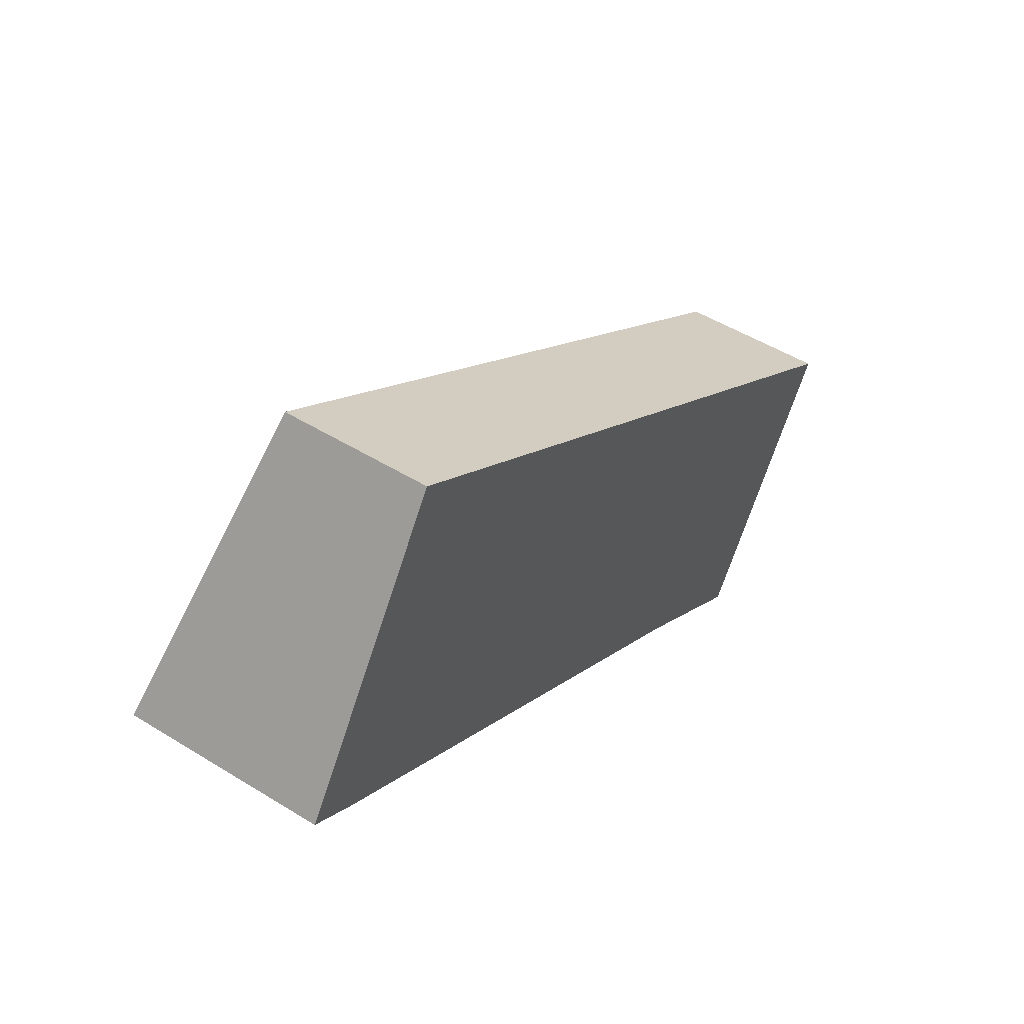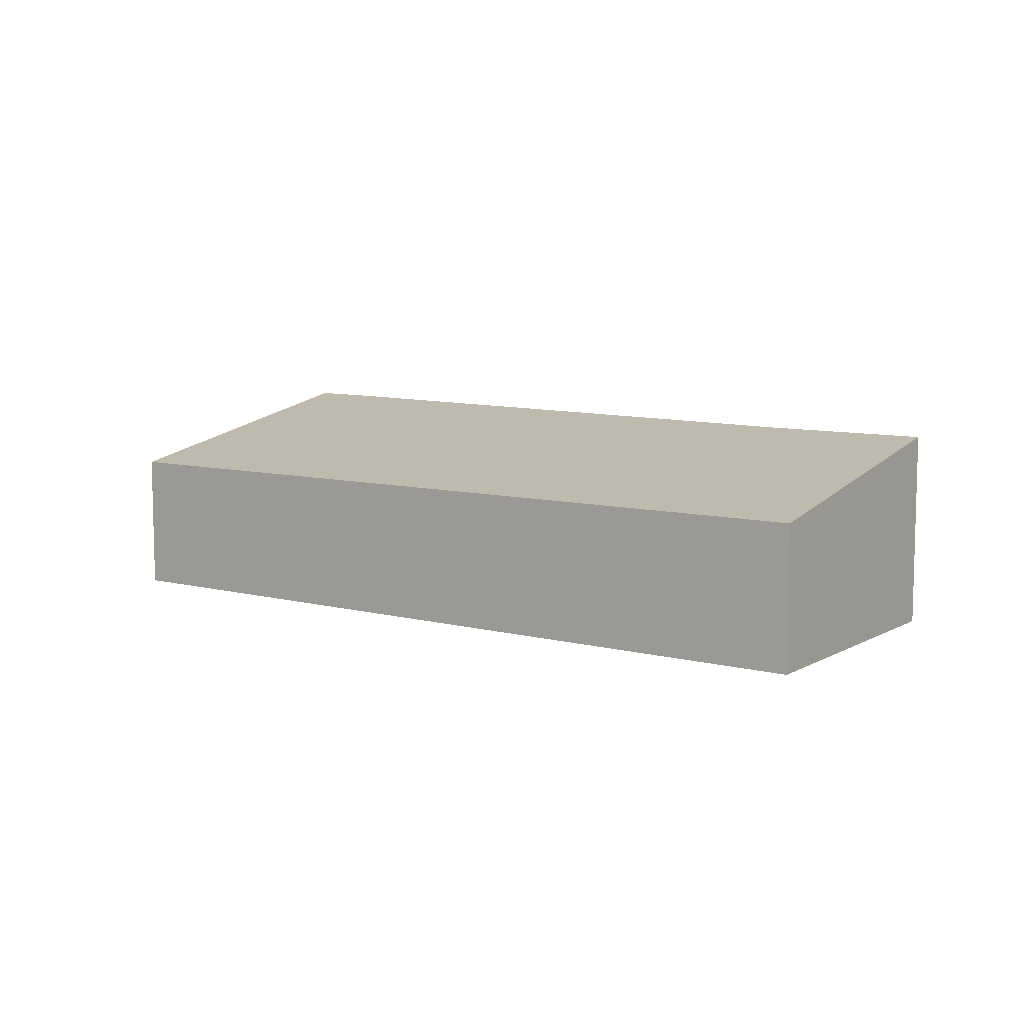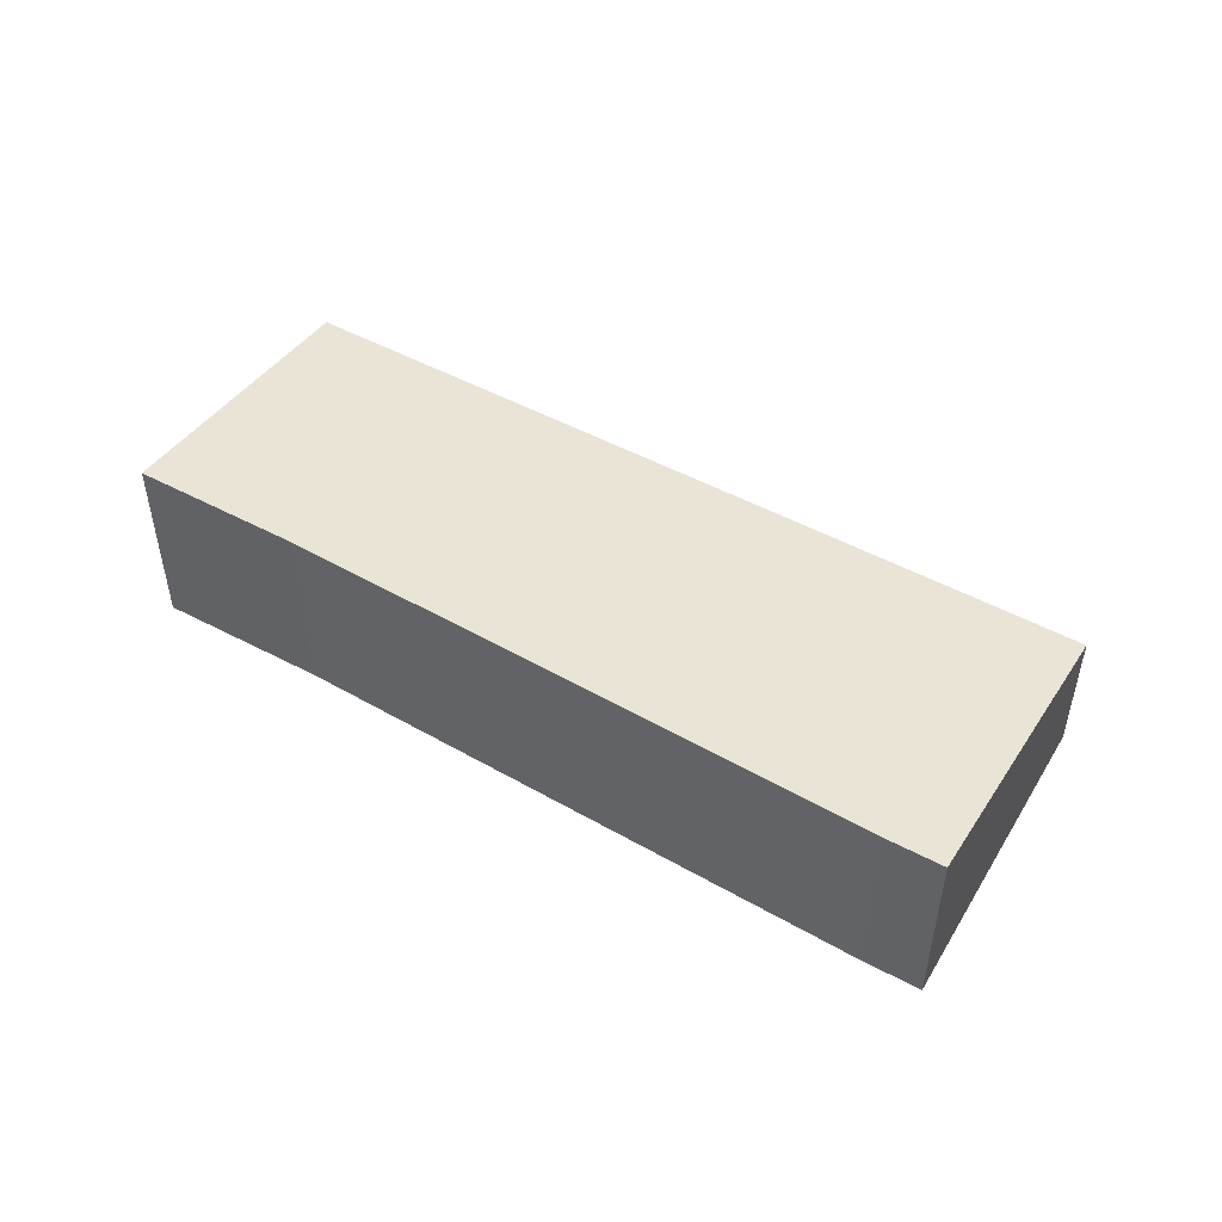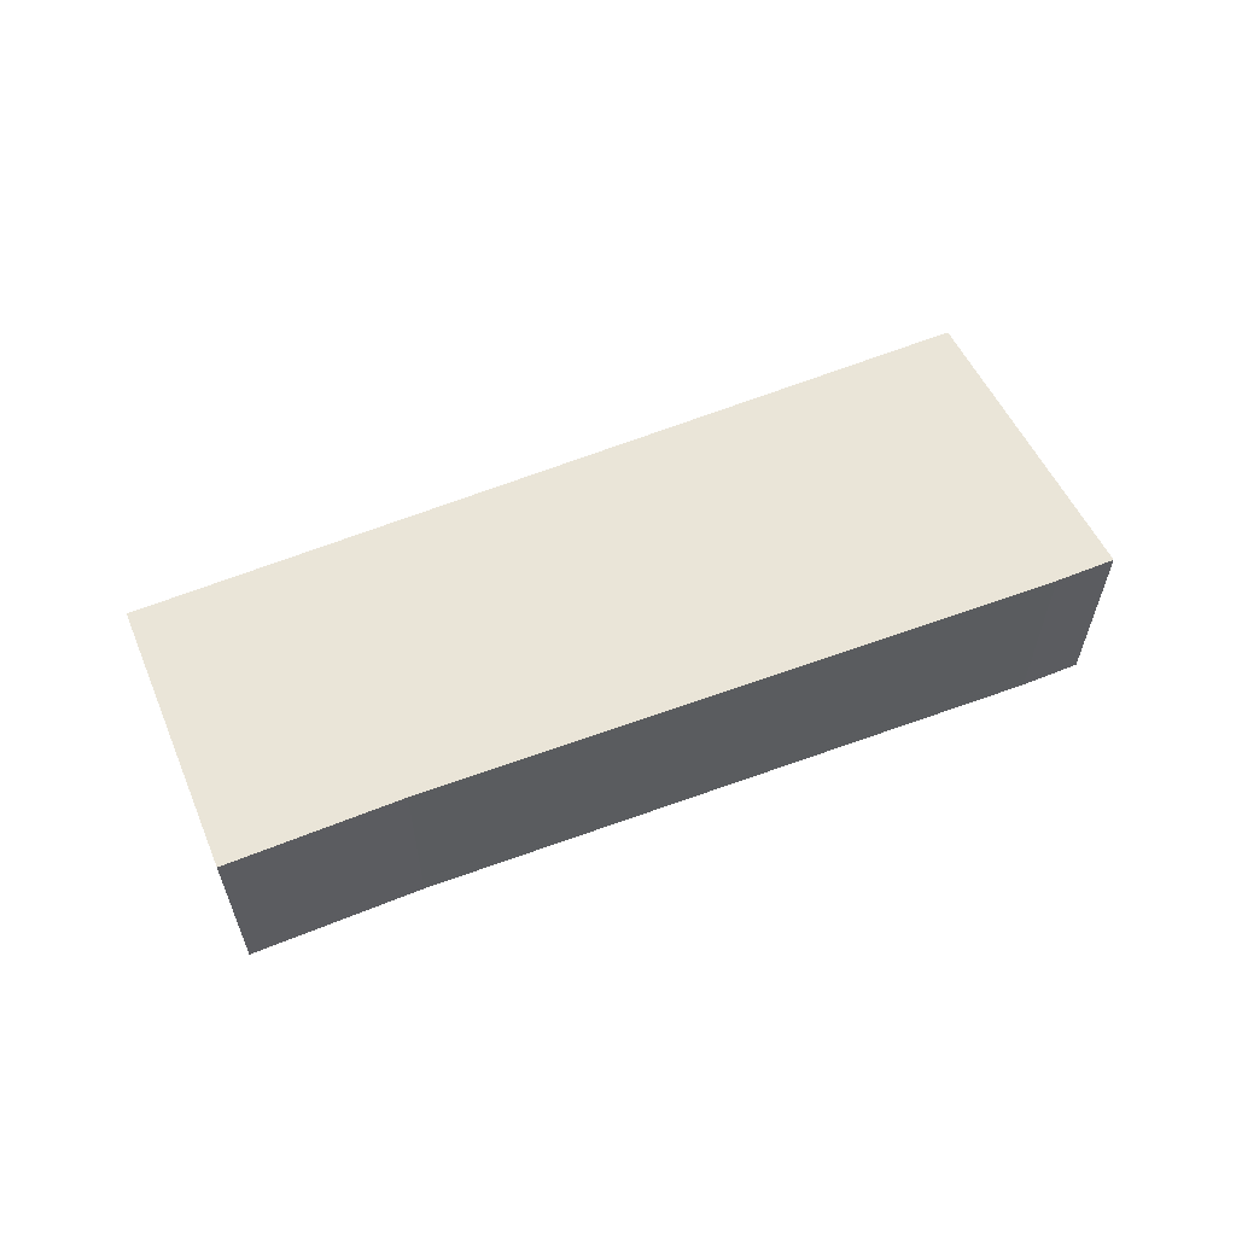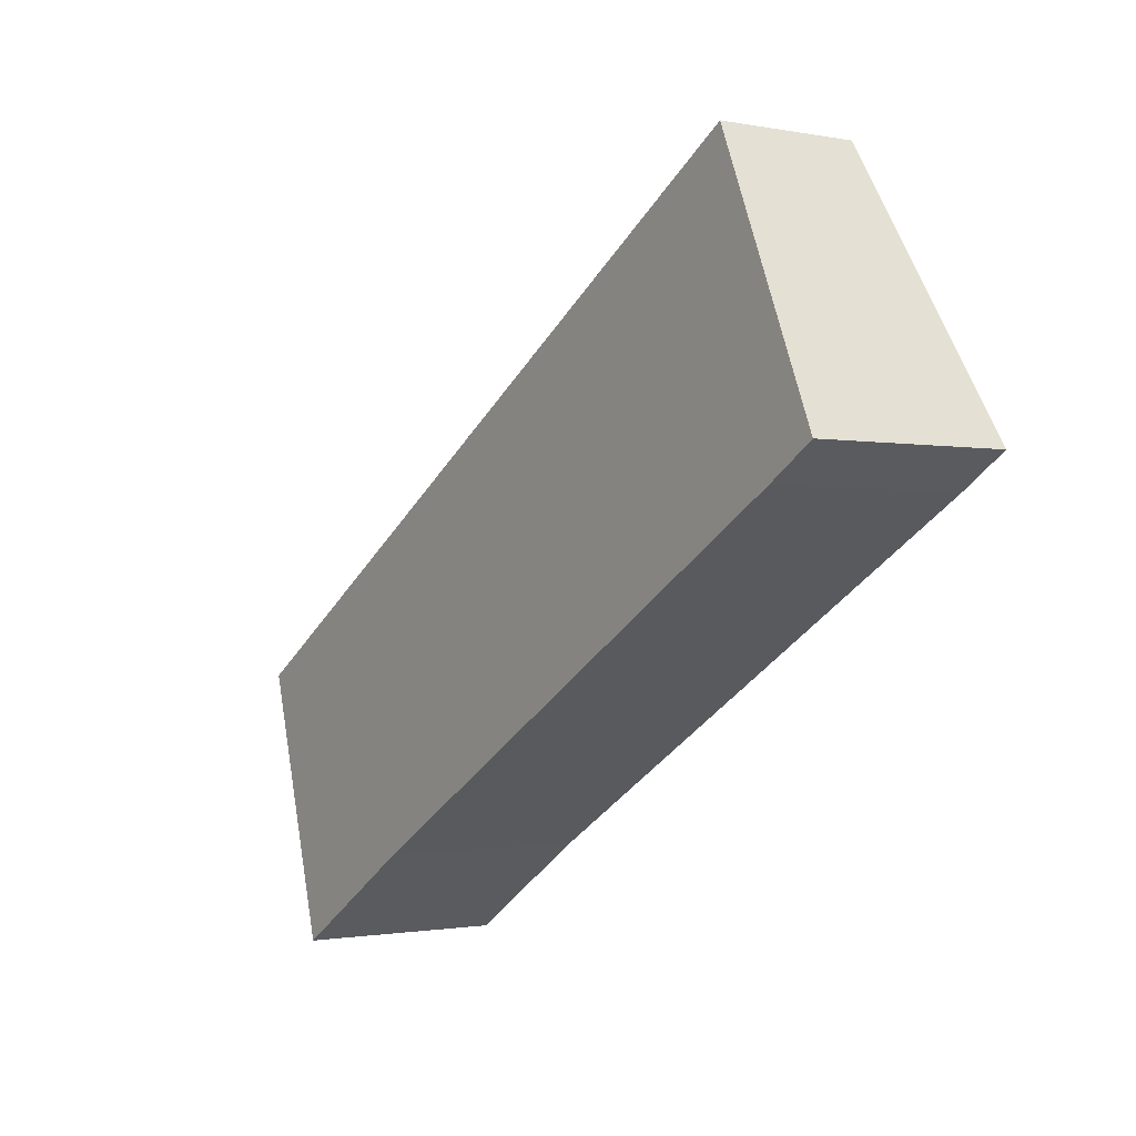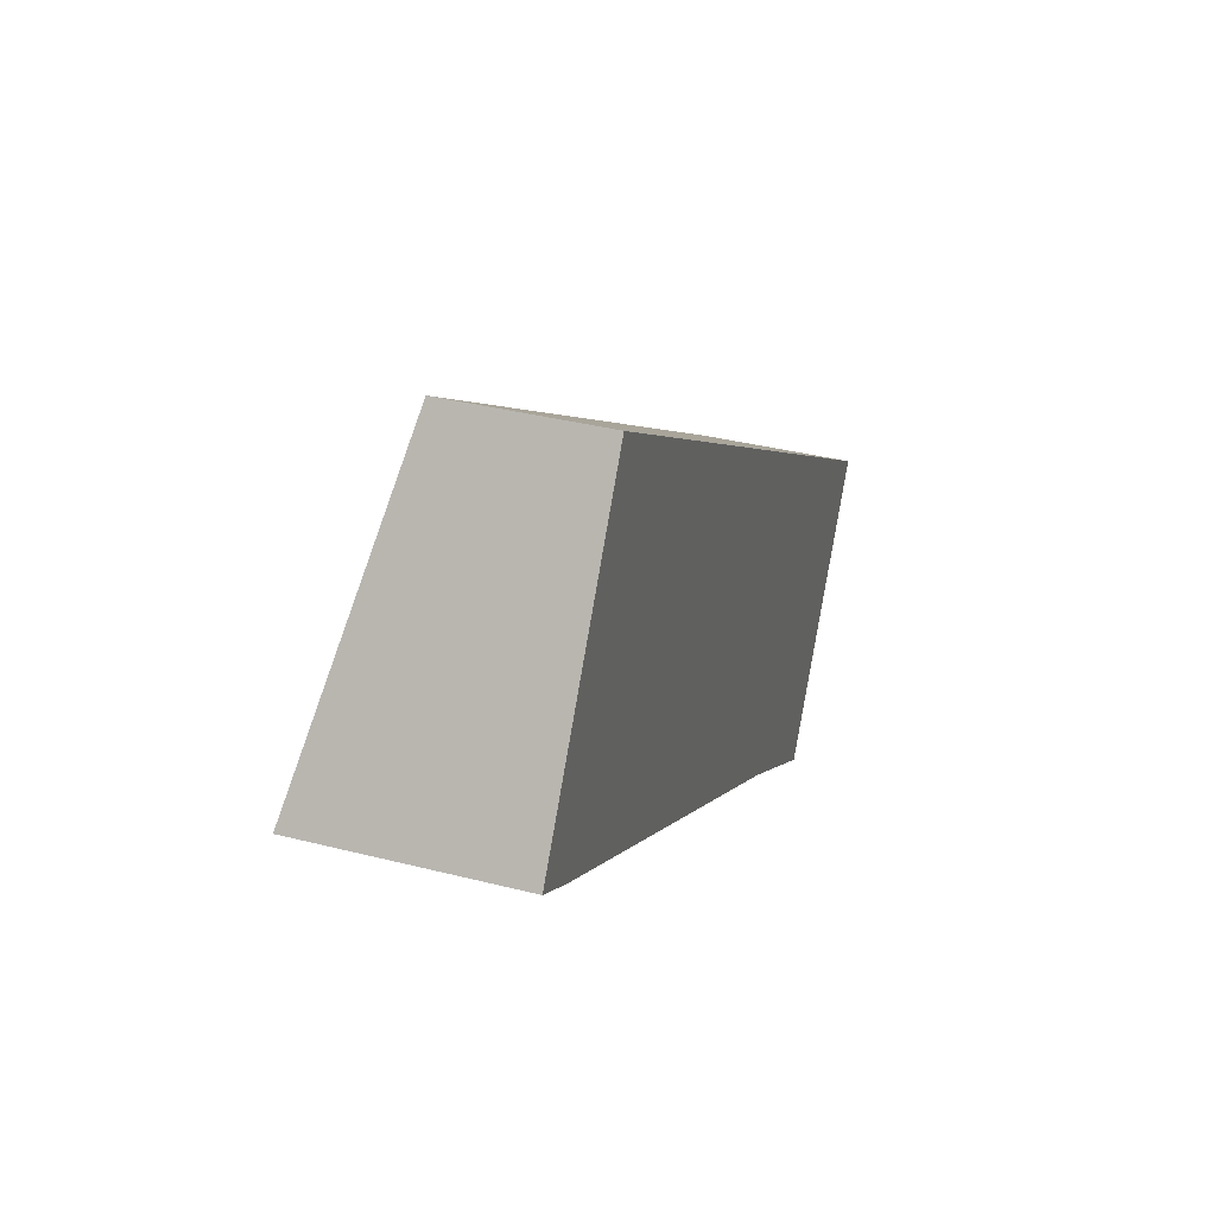
<metadata>
{"format":"obj","ext":"obj","renderer":"f3d","projection":"perspective","resolution":1024,"background":"white","views":[{"elev":49.5,"azim":-55.6,"up":"+Z"},{"elev":8.9,"azim":67.7,"up":"+Y"},{"elev":51.0,"azim":-117.1,"up":"+Y"},{"elev":60.6,"azim":-169.5,"up":"+Y"},{"elev":-1.2,"azim":-126.1,"up":"+Z"},{"elev":36.1,"azim":-71.5,"up":"+Z"}]}
</metadata>
<code>
v  7.427 2.577 -4.48
v  11.38 1.898 -2.447
v  9.277 2.587 -5.681
v  0.628 2.59 -0.407
v  0 2.587 1.584e-16
v  2.257 1.848 3.466
v  0 0 0
v  2.257 -2.122e-16 3.466
v  11.38 1.498e-16 -2.447
v  9.277 3.479e-16 -5.681
v  0.628 2.492e-17 -0.407
v  7.427 2.743e-16 -4.48
g defaultobject
f 1 2 3
f 2 1 4
f 2 4 5
f 2 5 6
f 7 6 5
f 6 7 8
f 6 9 2
f 9 6 8
f 2 10 3
f 10 2 9
f 11 5 4
f 5 11 7
f 10 1 3
f 1 10 12
f 1 11 4
f 11 1 12
f 7 9 8
f 9 7 12
f 9 12 10
f 12 7 11

</code>
